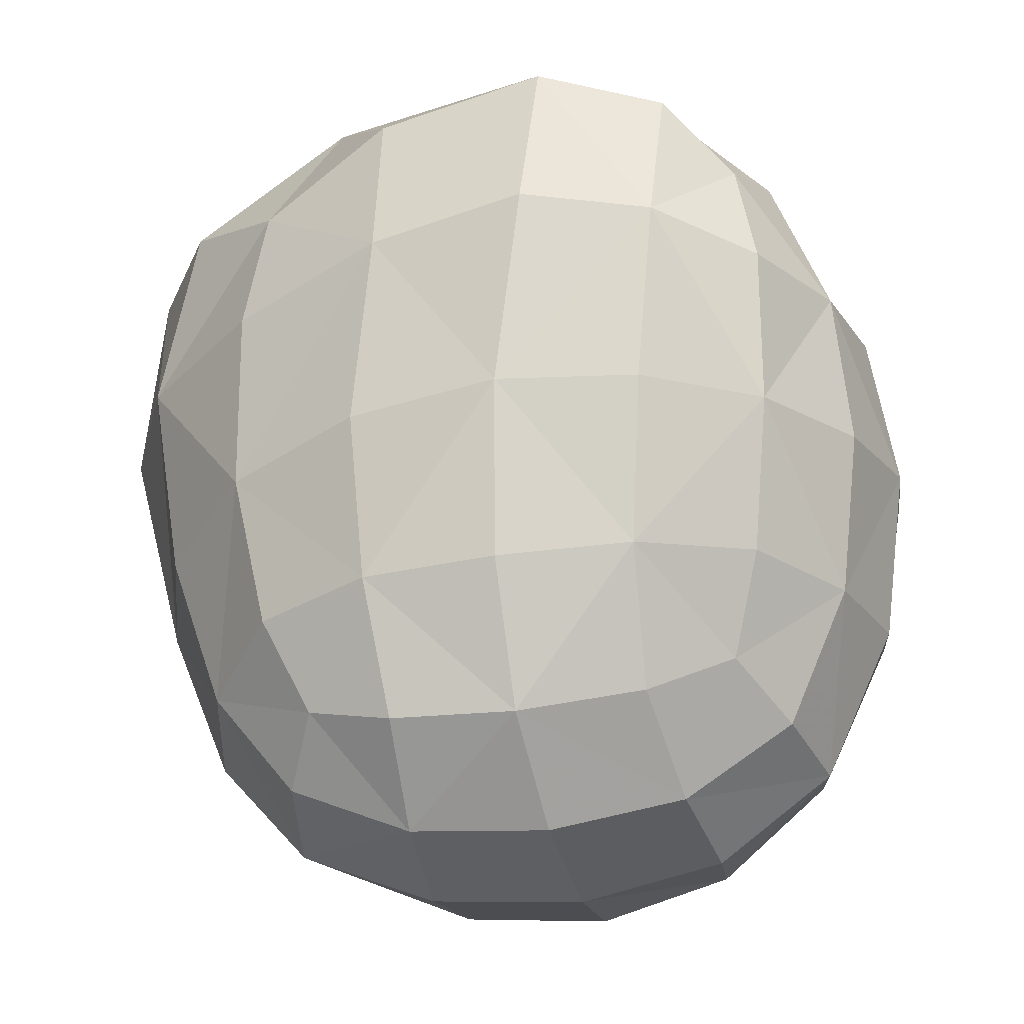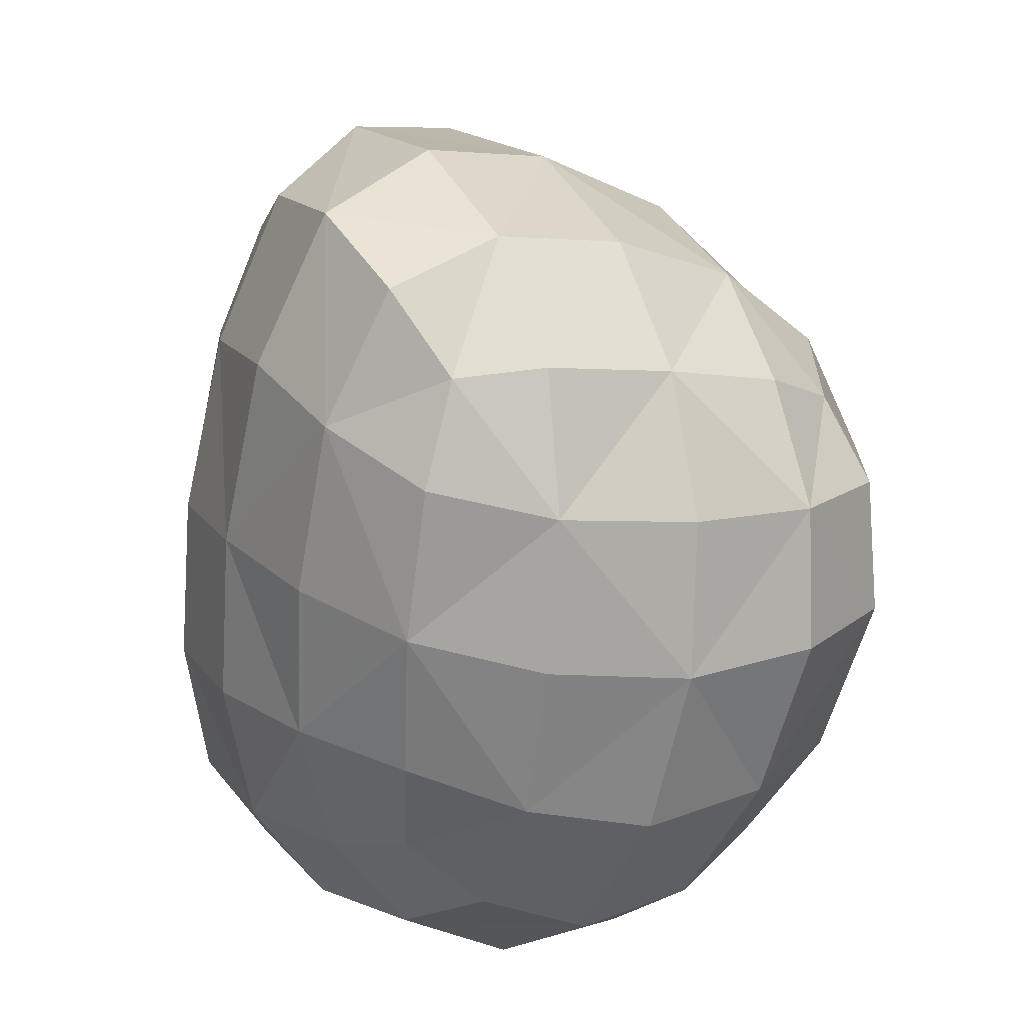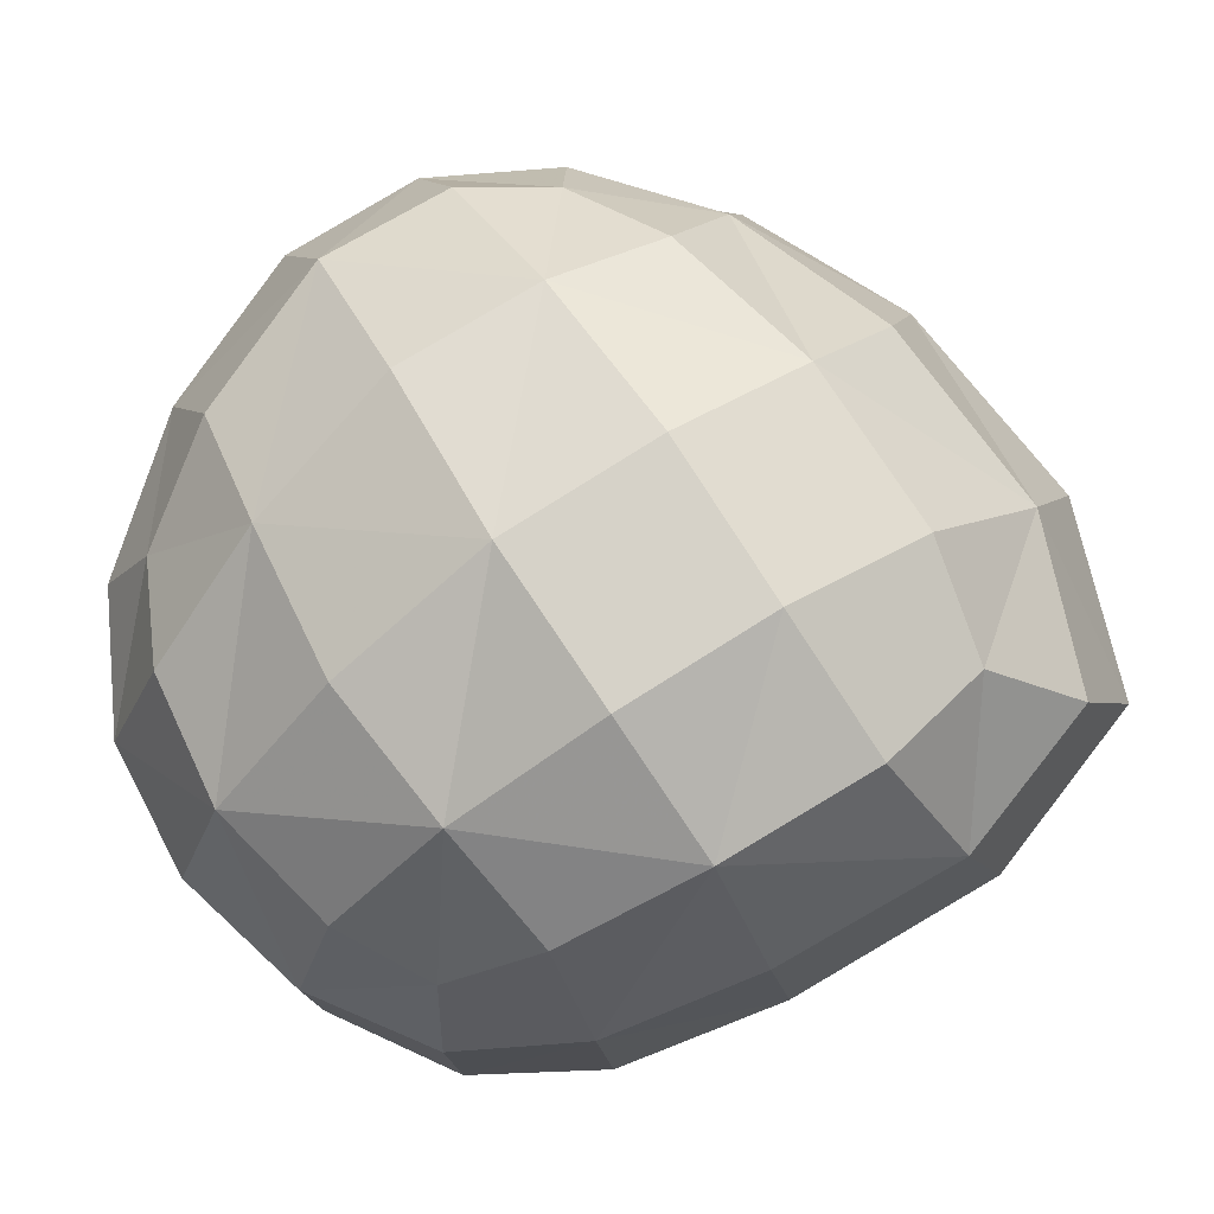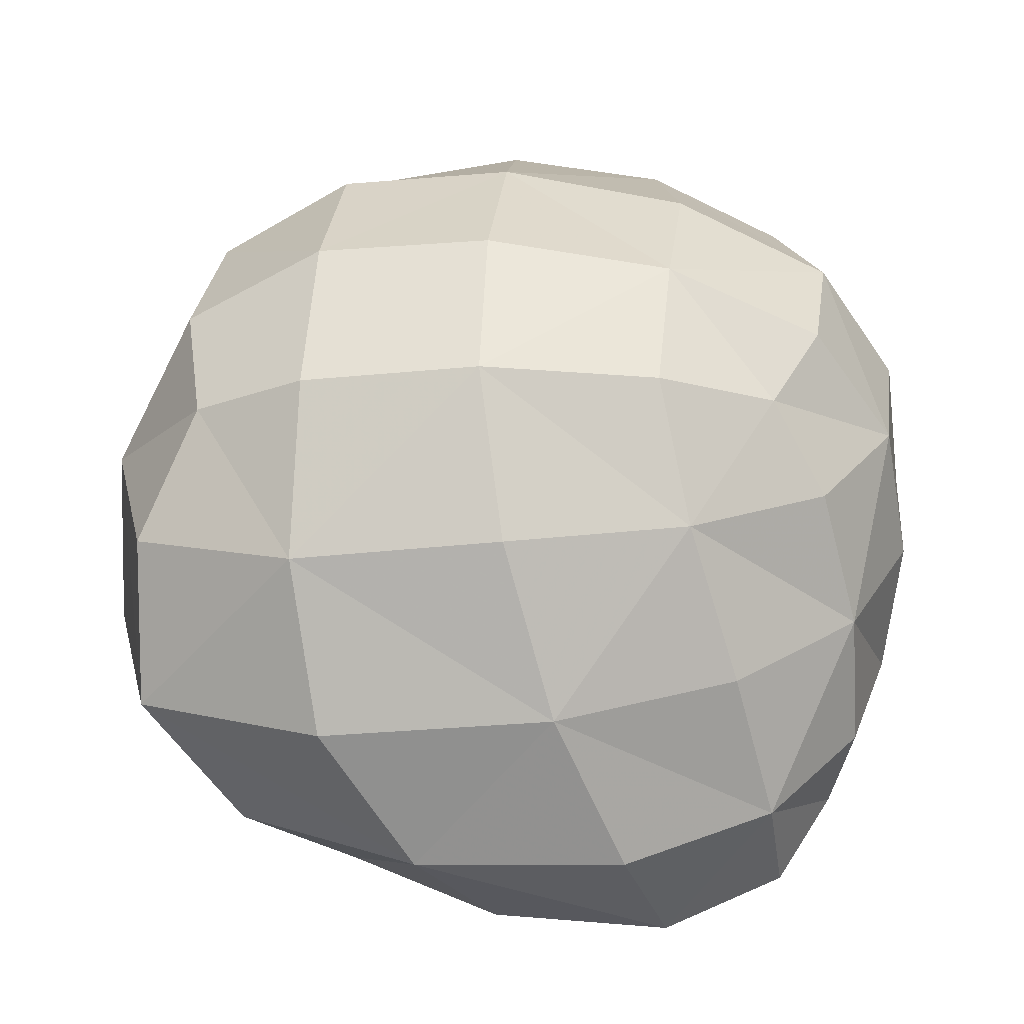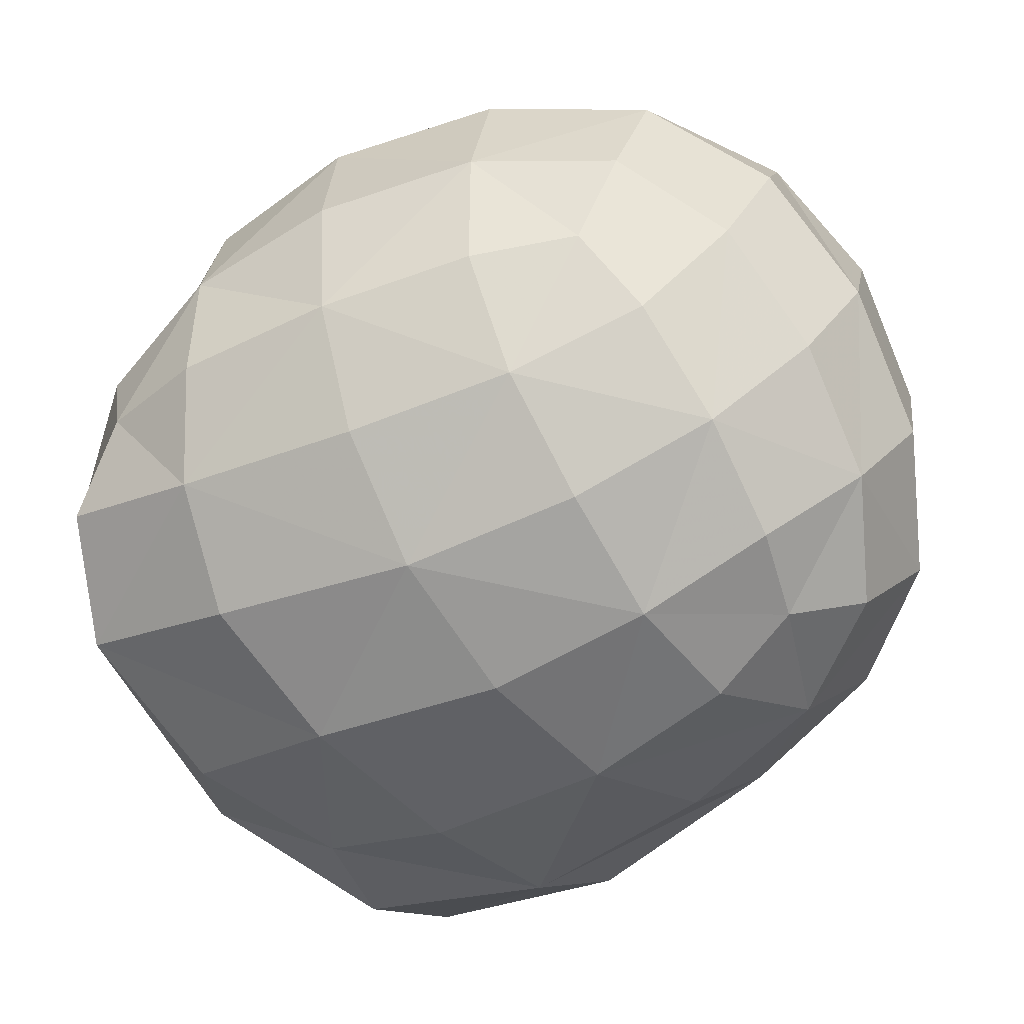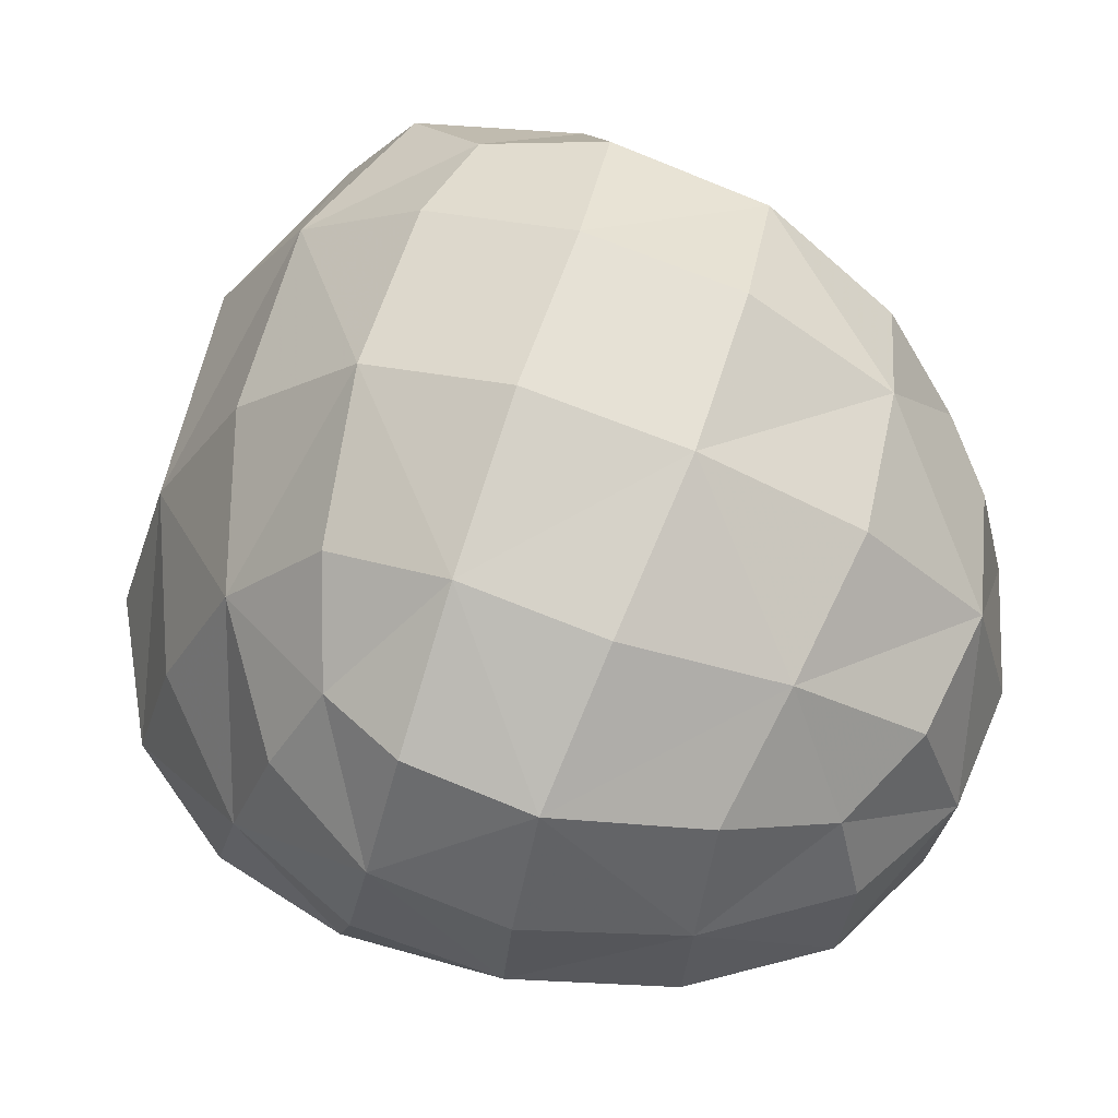
<metadata>
{"format":"obj","ext":"obj","renderer":"f3d","projection":"perspective","resolution":1024,"background":"white","views":[{"elev":-8.8,"azim":15.6,"up":"+Z"},{"elev":27.2,"azim":67.2,"up":"+Z"},{"elev":68.7,"azim":-137.4,"up":"+Y"},{"elev":36.7,"azim":-9.0,"up":"+Y"},{"elev":-74.4,"azim":112.7,"up":"+Y"},{"elev":70.8,"azim":94.4,"up":"+Y"}]}
</metadata>
<code>
o Cube
v 0.14 -0.2674 -0.09198
v 0.1504 -0.2365 0.2025
v -0.09667 -0.2524 0.1849
v -0.08385 -0.3087 -0.1193
v 0.1283 0.249 -0.2117
v -0.1291 0.2302 -0.2815
v -0.2129 0.3135 -0.0212
v 0.08364 0.3121 0.05316
v 0.294 -0.1157 -0.1201
v 0.2987 0.1069 -0.1517
v 0.2779 0.1535 0.1096
v 0.2816 -0.08213 0.1473
v 0.129 -0.07208 0.3379
v 0.0668 0.1764 0.2429
v -0.2681 0.1644 0.219
v -0.1842 -0.08584 0.338
v -0.3491 -0.1358 0.08234
v -0.4023 0.1171 -0.01217
v -0.2787 0.02729 -0.2864
v -0.2498 -0.2178 -0.2125
v 0.1575 0.03419 -0.3676
v 0.1646 -0.182 -0.3021
v -0.06167 -0.2442 -0.3294
v -0.07452 -0.02107 -0.4044
v 0.1443 -0.2633 0.05047
v 0.03919 -0.2584 0.2169
v -0.1023 -0.2906 0.02197
v 0.03031 -0.3039 -0.1043
v -0.000237 0.2536 -0.263
v -0.175 0.3013 -0.1572
v -0.0696 0.3332 0.01653
v 0.1201 0.3031 -0.07114
v 0.3185 -0.01042 -0.1476
v 0.3122 0.1429 -0.007992
v 0.2969 0.03605 0.1291
v 0.3031 -0.1014 0.01802
v 0.09926 0.0532 0.3034
v -0.09345 0.1859 0.2514
v -0.2578 0.03583 0.298
v -0.007239 -0.08142 0.3708
v -0.4145 -0.02427 0.03512
v -0.3476 0.08956 -0.1699
v -0.2818 -0.1167 -0.2693
v -0.3081 -0.1803 -0.0864
v 0.1769 -0.08892 -0.3547
v 0.05553 -0.2249 -0.3287
v -0.06904 -0.1522 -0.3879
v 0.04757 0.008371 -0.4063
v 0.2322 -0.2032 -0.09352
v 0.2326 -0.18 0.1698
v 0.1444 -0.2424 -0.2134
v -0.06307 -0.2966 -0.2371
v 0.2495 -0.1381 -0.2369
v 0.2447 0.06436 -0.2841
v 0.1485 -0.1764 0.3147
v -0.1097 -0.1866 0.31
v 0.2251 -0.0687 0.2574
v 0.1961 0.1582 0.1951
v -0.2339 -0.2132 0.1316
v -0.1836 -0.2804 -0.1508
v -0.3241 -0.09931 0.2413
v -0.3926 0.1341 0.1348
v -0.1693 -0.2414 -0.294
v -0.1897 -0.02461 -0.3639
v 0.235 0.2041 -0.163
v 0.2113 0.2517 0.08531
v 0.1326 0.1569 -0.3251
v -0.09043 0.1171 -0.3714
v 0.05411 0.2714 0.1587
v -0.2437 0.2676 0.1098
v -0.3295 0.2444 -0.03808
v -0.231 0.1607 -0.2838
v 0.02622 -0.2915 0.04772
v -0.03119 0.3201 -0.1231
v 0.3284 0.01915 -0.000337
v -0.06275 0.05214 0.3289
v -0.354 -0.06545 -0.1429
v 0.05985 -0.126 -0.3886
v 0.2404 -0.2014 0.03799
v 0.04292 -0.2852 -0.2321
v 0.2679 -0.048 -0.2774
v 0.03832 -0.1924 0.3443
v 0.2214 0.04563 0.233
v -0.2206 -0.2553 -0.02375
v -0.4027 0.008829 0.2027
v -0.1896 -0.1537 -0.3494
v 0.2457 0.2456 -0.02493
v 0.02533 0.1458 -0.3688
v -0.09663 0.2896 0.145
v -0.2882 0.23 -0.173
v 0.2117 -0.1966 -0.1845
v 0.2071 -0.1455 0.2534
v -0.2267 -0.1692 0.2362
v -0.1409 -0.2781 -0.2296
v 0.2072 0.1457 -0.2619
v 0.1575 0.2315 0.1501
v -0.3311 0.2211 0.07116
v -0.1735 0.08625 -0.3449
f 1 25 73 28
f 1 28 80 51
f 1 51 91 49
f 1 49 79 25
f 2 26 73 25
f 2 25 79 50
f 2 50 92 55
f 2 55 82 26
f 3 27 73 26
f 3 26 82 56
f 3 56 93 59
f 3 59 84 27
f 4 28 73 27
f 4 27 84 60
f 4 60 94 52
f 4 52 80 28
f 5 29 74 32
f 5 32 87 65
f 5 65 95 67
f 5 67 88 29
f 6 30 74 29
f 6 29 88 68
f 6 68 98 72
f 6 72 90 30
f 7 31 74 30
f 7 30 90 71
f 7 71 97 70
f 7 70 89 31
f 8 32 74 31
f 8 31 89 69
f 8 69 96 66
f 8 66 87 32
f 9 33 75 36
f 9 36 79 49
f 9 49 91 53
f 9 53 81 33
f 10 34 75 33
f 10 33 81 54
f 10 54 95 65
f 10 65 87 34
f 11 35 75 34
f 11 34 87 66
f 11 66 96 58
f 11 58 83 35
f 12 36 75 35
f 12 35 83 57
f 12 57 92 50
f 12 50 79 36
f 13 37 76 40
f 13 40 82 55
f 13 55 92 57
f 13 57 83 37
f 14 38 76 37
f 14 37 83 58
f 14 58 96 69
f 14 69 89 38
f 15 39 76 38
f 15 38 89 70
f 15 70 97 62
f 15 62 85 39
f 16 40 76 39
f 16 39 85 61
f 16 61 93 56
f 16 56 82 40
f 17 41 77 44
f 17 44 84 59
f 17 59 93 61
f 17 61 85 41
f 18 42 77 41
f 18 41 85 62
f 18 62 97 71
f 18 71 90 42
f 19 43 77 42
f 19 42 90 72
f 19 72 98 64
f 19 64 86 43
f 20 44 77 43
f 20 43 86 63
f 20 63 94 60
f 20 60 84 44
f 21 45 78 48
f 21 48 88 67
f 21 67 95 54
f 21 54 81 45
f 22 46 78 45
f 22 45 81 53
f 22 53 91 51
f 22 51 80 46
f 23 47 78 46
f 23 46 80 52
f 23 52 94 63
f 23 63 86 47
f 24 48 78 47
f 24 47 86 64
f 24 64 98 68
f 24 68 88 48

</code>
